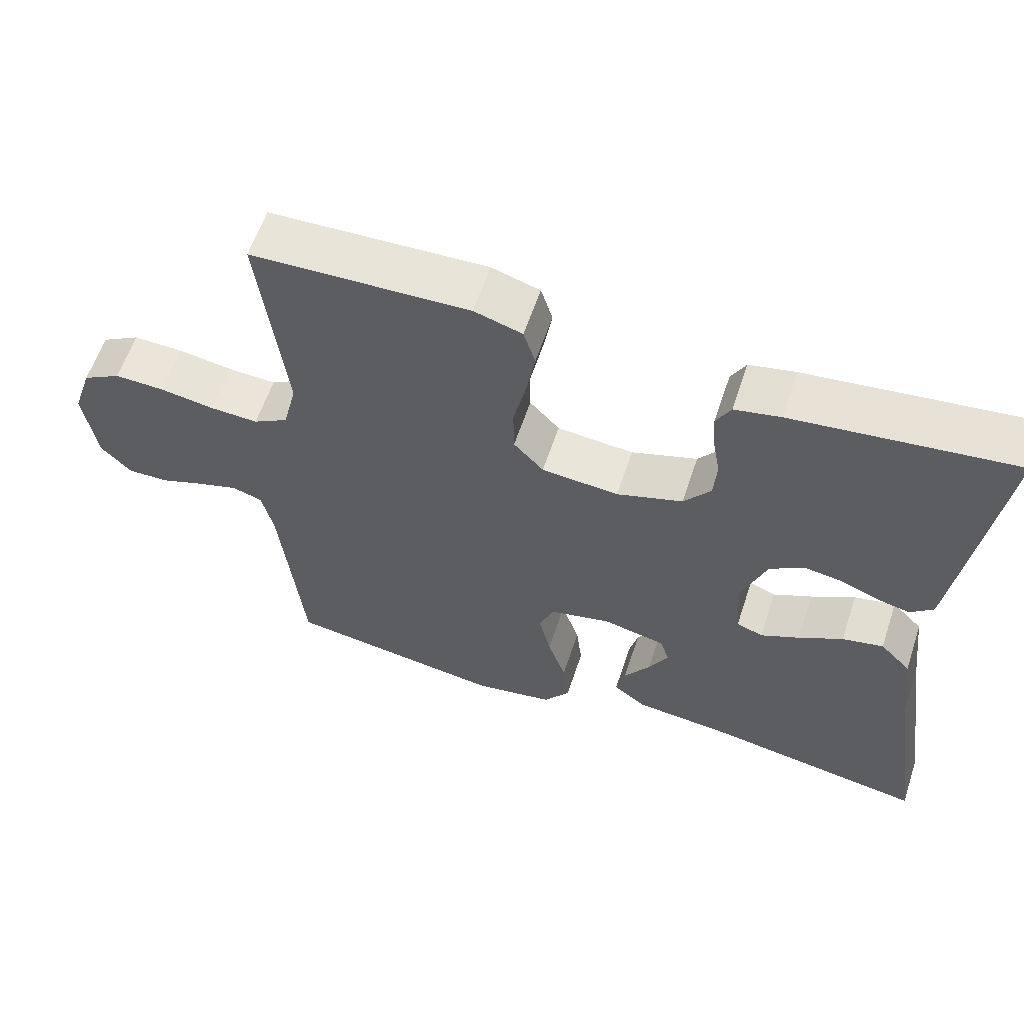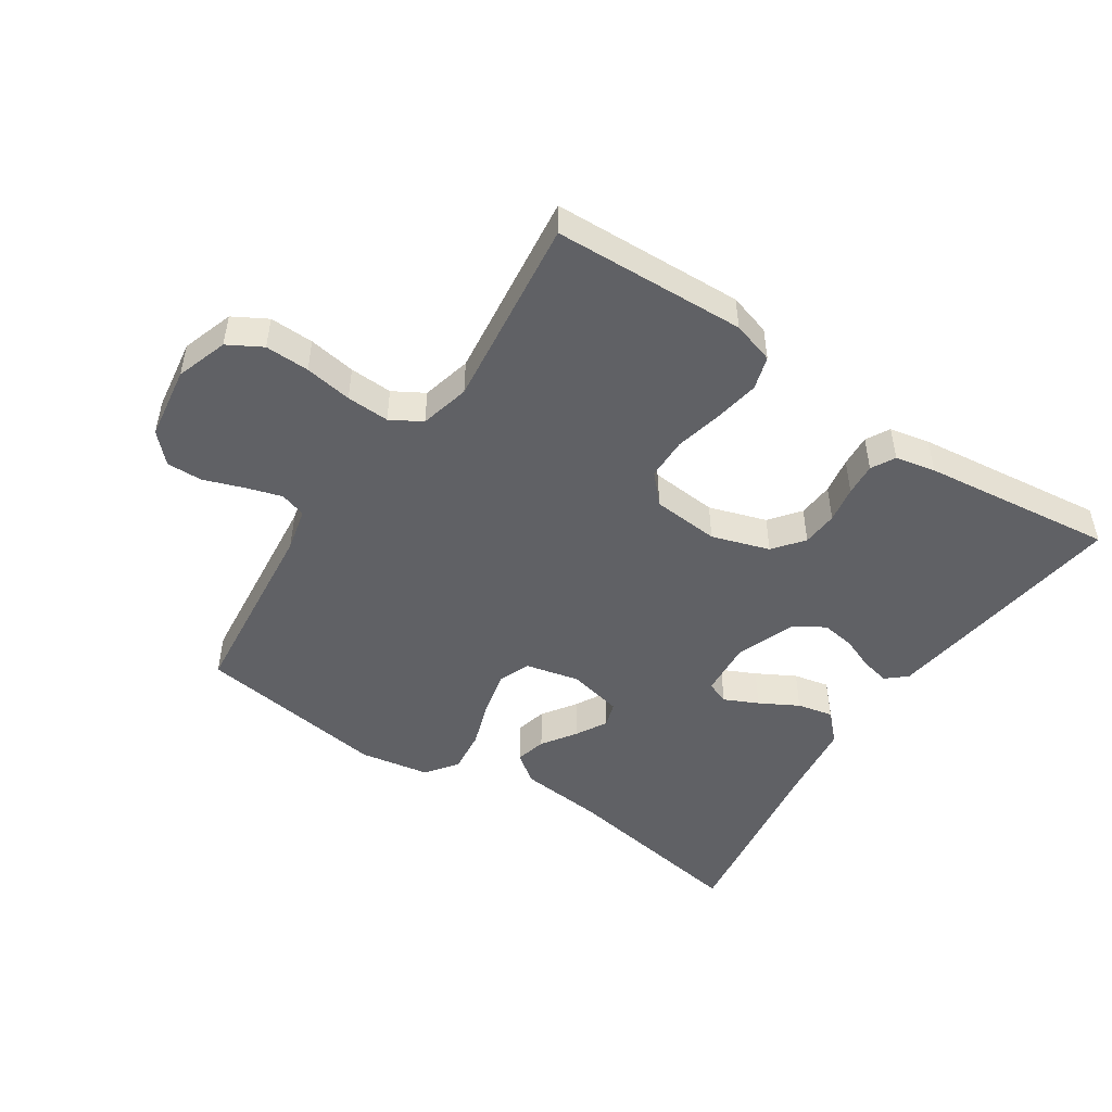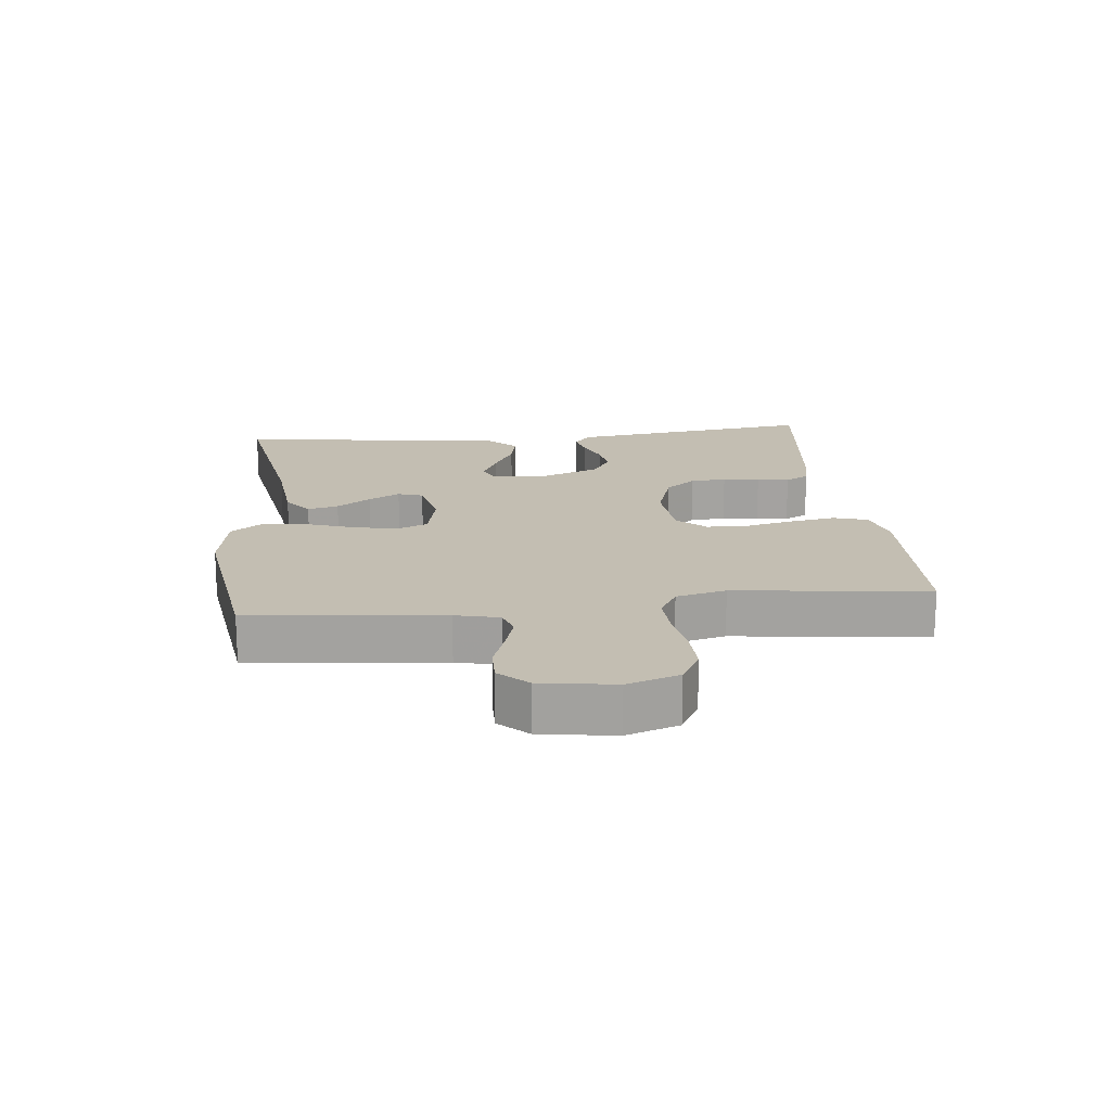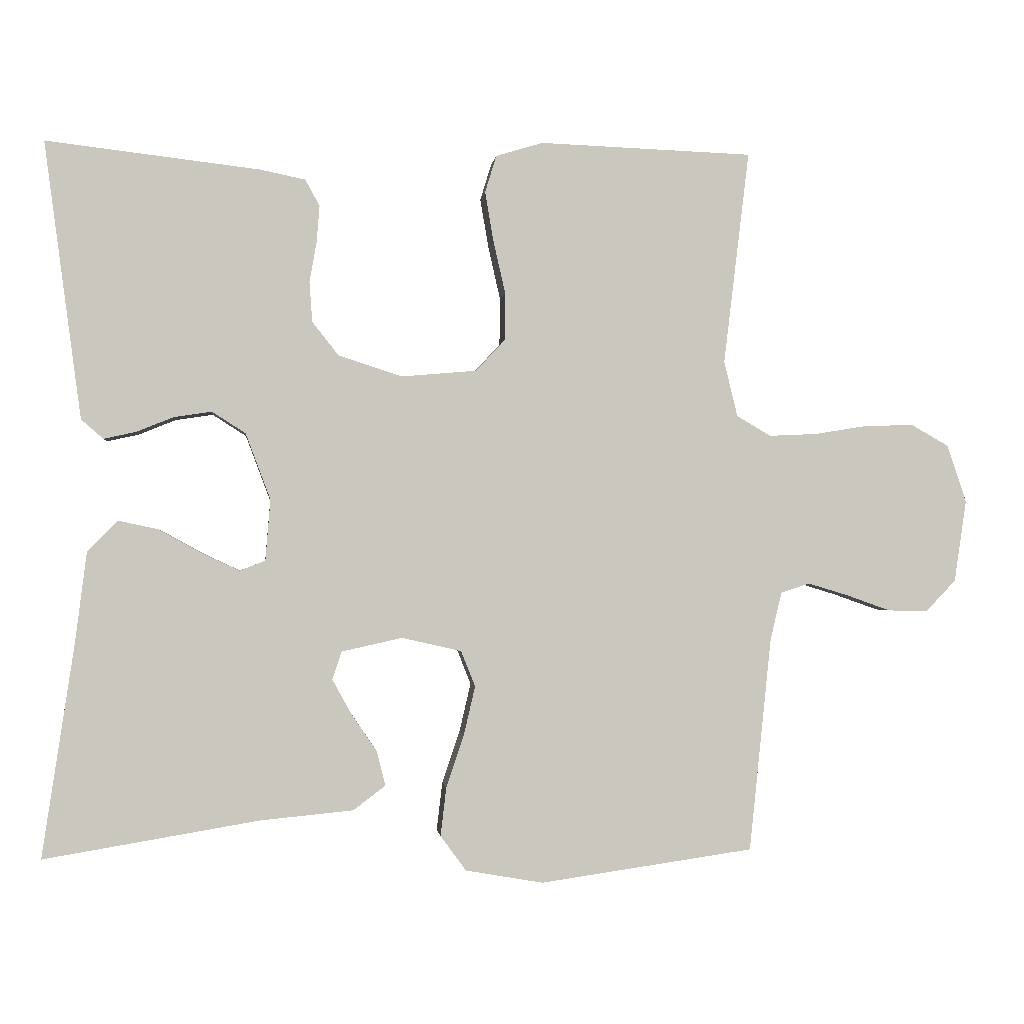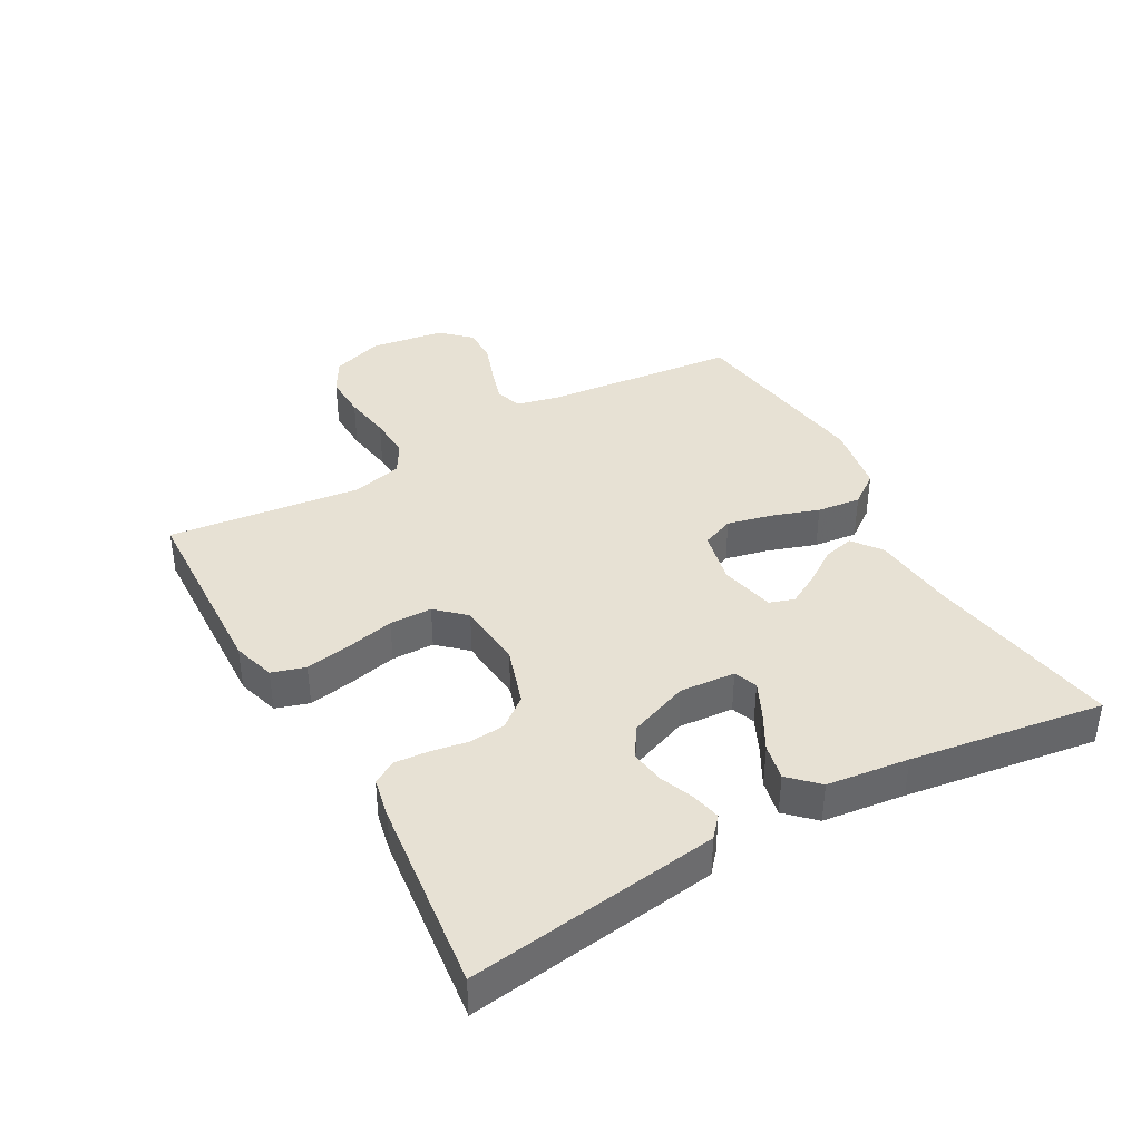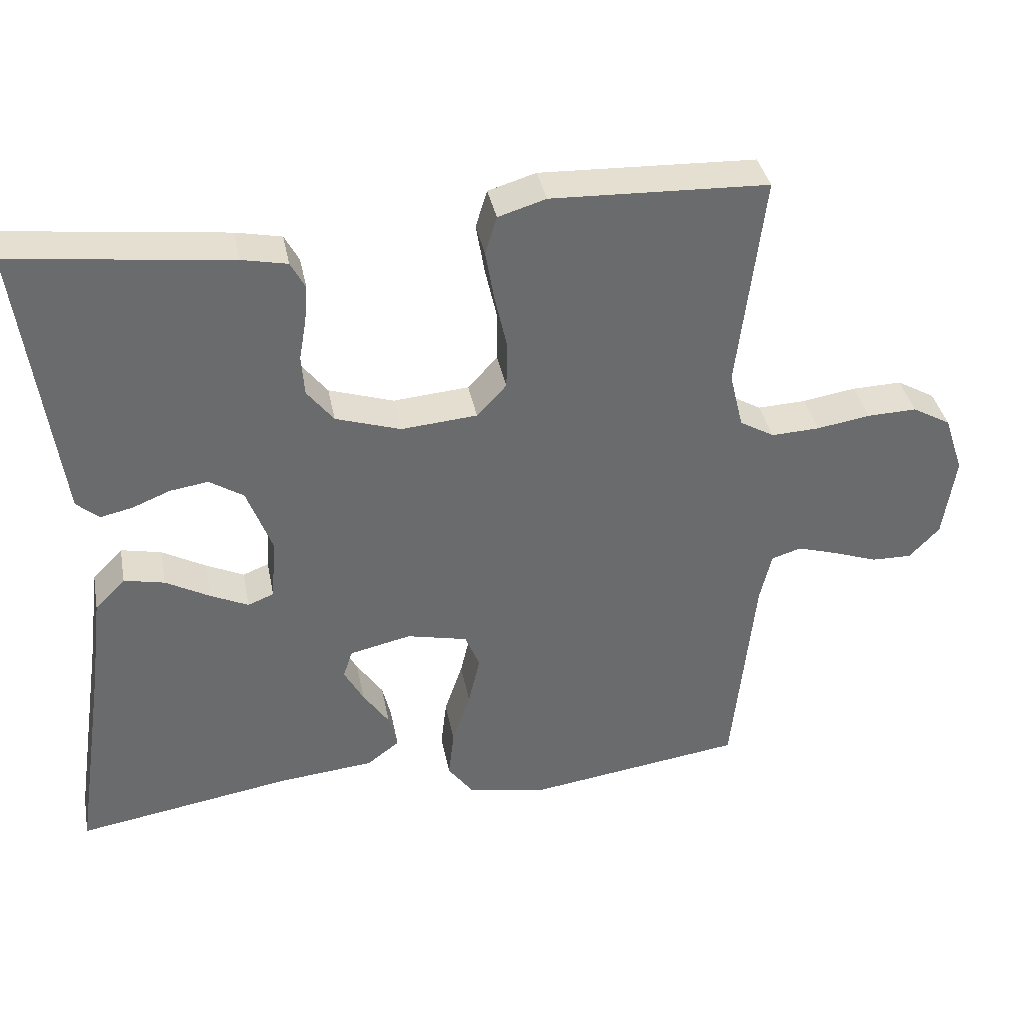
<metadata>
{"format":"obj","ext":"obj","renderer":"f3d","projection":"perspective","resolution":1024,"background":"white","views":[{"elev":59.7,"azim":18.4,"up":"+Z"},{"elev":-48.7,"azim":-33.6,"up":"+Y"},{"elev":17.5,"azim":-96.1,"up":"+Y"},{"elev":-1.2,"azim":173.6,"up":"+Z"},{"elev":39.5,"azim":60.7,"up":"+Y"},{"elev":37.2,"azim":169.1,"up":"+Z"}]}
</metadata>
<code>
v -0.5 0.07 0.5
v -0.2 0.07 0.511
v -0.134 0.07 0.491
v -0.118 0.07 0.439
v -0.13 0.07 0.369
v -0.147 0.07 0.294
v -0.146 0.07 0.228
v -0.105 0.07 0.184
v 0 0.07 0.175
v 0.09 0.07 0.204
v 0.127 0.07 0.251
v 0.131 0.07 0.307
v 0.121 0.07 0.364
v 0.117 0.07 0.415
v 0.137 0.07 0.452
v 0.2 0.07 0.465
v 0.5 0.07 0.5
v 0.46 0.07 0.2
v 0.448 0.07 0.111
v 0.417 0.07 0.084
v 0.372 0.07 0.094
v 0.32 0.07 0.115
v 0.267 0.07 0.123
v 0.22 0.07 0.093
v 0.185 0.07 0
v 0.192 0.07 -0.086
v 0.228 0.07 -0.1
v 0.281 0.07 -0.075
v 0.341 0.07 -0.042
v 0.397 0.07 -0.03
v 0.439 0.07 -0.073
v 0.455 0.07 -0.2
v 0.5 0.07 -0.5
v 0.2 0.07 -0.45
v 0.068 0.07 -0.437
v 0.023 0.07 -0.403
v 0.035 0.07 -0.355
v 0.071 0.07 -0.302
v 0.098 0.07 -0.253
v 0.085 0.07 -0.214
v 0 0.07 -0.195
v -0.084 0.07 -0.214
v -0.104 0.07 -0.264
v -0.088 0.07 -0.333
v -0.063 0.07 -0.407
v -0.055 0.07 -0.475
v -0.091 0.07 -0.524
v -0.2 0.07 -0.543
v -0.5 0.07 -0.5
v -0.531 0.07 -0.2
v -0.547 0.07 -0.132
v -0.588 0.07 -0.119
v -0.644 0.07 -0.136
v -0.706 0.07 -0.158
v -0.762 0.07 -0.159
v -0.804 0.07 -0.115
v -0.821 0.07 0
v -0.794 0.07 0.081
v -0.741 0.07 0.111
v -0.672 0.07 0.109
v -0.598 0.07 0.097
v -0.531 0.07 0.094
v -0.483 0.07 0.122
v -0.464 0.07 0.2
v -0.5 0 0.5
v -0.2 0 0.511
v -0.134 0 0.491
v -0.118 0 0.439
v -0.13 0 0.369
v -0.147 0 0.294
v -0.146 0 0.228
v -0.105 0 0.184
v 0 0 0.175
v 0.09 0 0.204
v 0.127 0 0.251
v 0.131 0 0.307
v 0.121 0 0.364
v 0.117 0 0.415
v 0.137 0 0.452
v 0.2 0 0.465
v 0.5 0 0.5
v 0.46 0 0.2
v 0.448 0 0.111
v 0.417 0 0.084
v 0.372 0 0.094
v 0.32 0 0.115
v 0.267 0 0.123
v 0.22 0 0.093
v 0.185 0 0
v 0.192 0 -0.086
v 0.228 0 -0.1
v 0.281 0 -0.075
v 0.341 0 -0.042
v 0.397 0 -0.03
v 0.439 0 -0.073
v 0.455 0 -0.2
v 0.5 0 -0.5
v 0.2 0 -0.45
v 0.068 0 -0.437
v 0.023 0 -0.403
v 0.035 0 -0.355
v 0.071 0 -0.302
v 0.098 0 -0.253
v 0.085 0 -0.214
v 0 0 -0.195
v -0.084 0 -0.214
v -0.104 0 -0.264
v -0.088 0 -0.333
v -0.063 0 -0.407
v -0.055 0 -0.475
v -0.091 0 -0.524
v -0.2 0 -0.543
v -0.5 0 -0.5
v -0.531 0 -0.2
v -0.547 0 -0.132
v -0.588 0 -0.119
v -0.644 0 -0.136
v -0.706 0 -0.158
v -0.762 0 -0.159
v -0.804 0 -0.115
v -0.821 0 0
v -0.794 0 0.081
v -0.741 0 0.111
v -0.672 0 0.109
v -0.598 0 0.097
v -0.531 0 0.094
v -0.483 0 0.122
v -0.464 0 0.2
f 58 59 60 61
f 58 61 62
f 57 58 62
f 56 57 62
f 53 54 55 56
f 52 53 56 62
f 51 52 62 63
f 47 48 49 50
f 47 50 51 63
f 44 45 46 47
f 43 44 47 63
f 35 36 37 38
f 34 35 38 39
f 32 33 34 39
f 31 32 39 40
f 28 29 30 31
f 27 28 31 40
f 19 20 21 22
f 19 22 23
f 18 19 23
f 17 18 23
f 16 17 23 24
f 12 13 14 15
f 12 15 16 24
f 3 4 5 6
f 1 2 3 6
f 64 1 6 7
f 42 43 63 64
f 41 42 64 7
f 26 27 40 41
f 25 26 41
f 11 12 24 25
f 10 11 25 41
f 9 10 41
f 8 9 41
f 7 8 41
f 125 124 123 122
f 126 125 122
f 126 122 121
f 126 121 120
f 120 119 118 117
f 126 120 117 116
f 127 126 116 115
f 114 113 112 111
f 127 115 114 111
f 111 110 109 108
f 127 111 108 107
f 102 101 100 99
f 103 102 99 98
f 103 98 97 96
f 104 103 96 95
f 95 94 93 92
f 104 95 92 91
f 86 85 84 83
f 87 86 83
f 87 83 82
f 87 82 81
f 88 87 81 80
f 79 78 77 76
f 88 80 79 76
f 70 69 68 67
f 70 67 66 65
f 71 70 65 128
f 128 127 107 106
f 71 128 106 105
f 105 104 91 90
f 105 90 89
f 89 88 76 75
f 105 89 75 74
f 105 74 73
f 105 73 72
f 105 72 71
f 1 65 66 2
f 2 66 67 3
f 3 67 68 4
f 4 68 69 5
f 5 69 70 6
f 6 70 71 7
f 7 71 72 8
f 8 72 73 9
f 9 73 74 10
f 10 74 75 11
f 11 75 76 12
f 12 76 77 13
f 13 77 78 14
f 14 78 79 15
f 15 79 80 16
f 16 80 81 17
f 17 81 82 18
f 18 82 83 19
f 19 83 84 20
f 20 84 85 21
f 21 85 86 22
f 22 86 87 23
f 23 87 88 24
f 24 88 89 25
f 25 89 90 26
f 26 90 91 27
f 27 91 92 28
f 28 92 93 29
f 29 93 94 30
f 30 94 95 31
f 31 95 96 32
f 32 96 97 33
f 33 97 98 34
f 34 98 99 35
f 35 99 100 36
f 36 100 101 37
f 37 101 102 38
f 38 102 103 39
f 39 103 104 40
f 40 104 105 41
f 41 105 106 42
f 42 106 107 43
f 43 107 108 44
f 44 108 109 45
f 45 109 110 46
f 46 110 111 47
f 47 111 112 48
f 48 112 113 49
f 49 113 114 50
f 50 114 115 51
f 51 115 116 52
f 52 116 117 53
f 53 117 118 54
f 54 118 119 55
f 55 119 120 56
f 56 120 121 57
f 57 121 122 58
f 58 122 123 59
f 59 123 124 60
f 60 124 125 61
f 61 125 126 62
f 62 126 127 63
f 63 127 128 64
f 64 128 65 1

</code>
